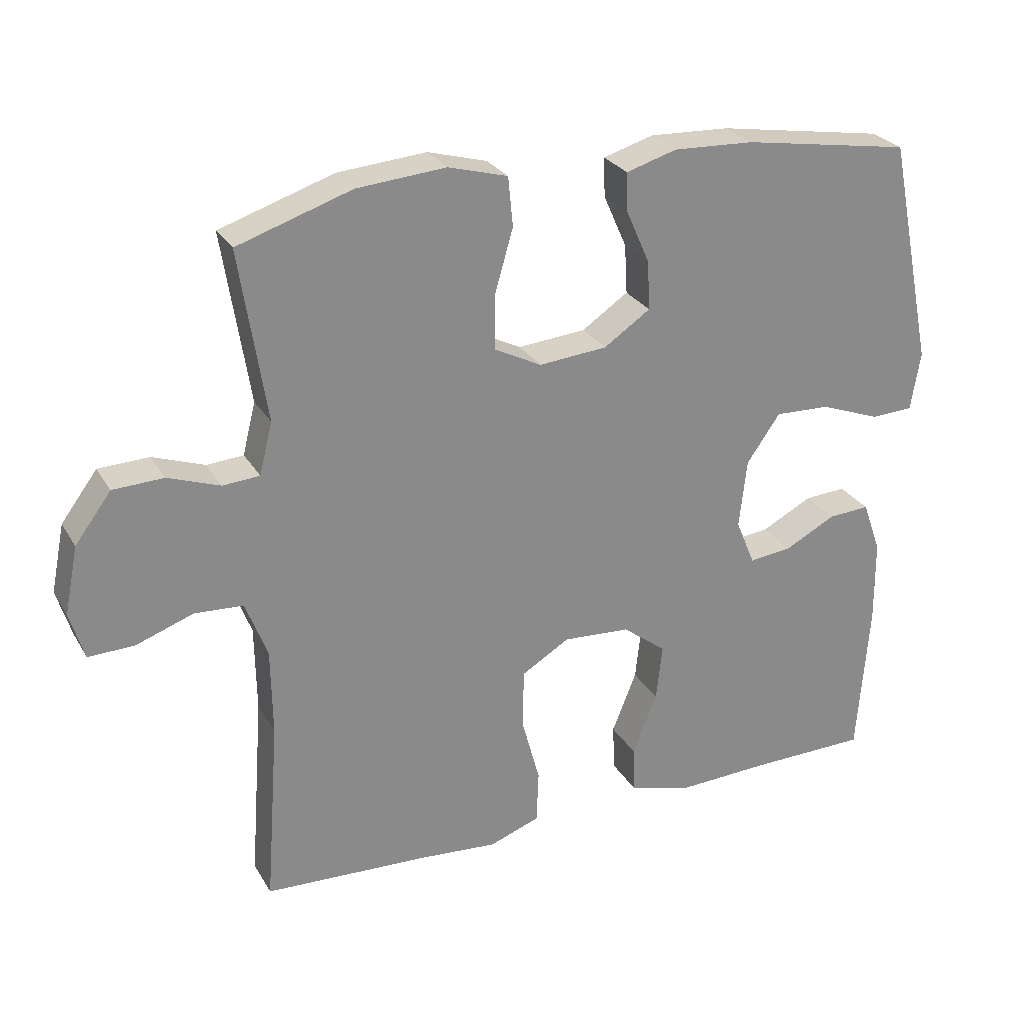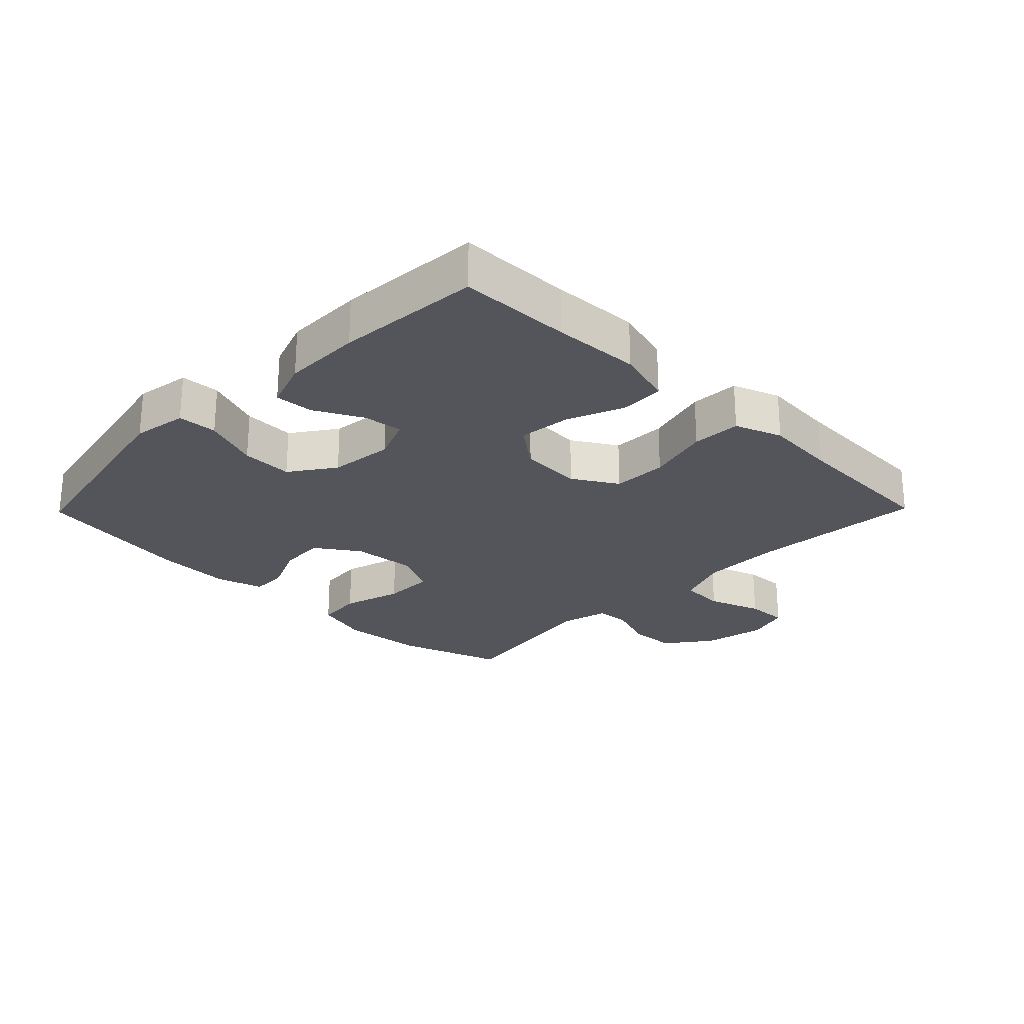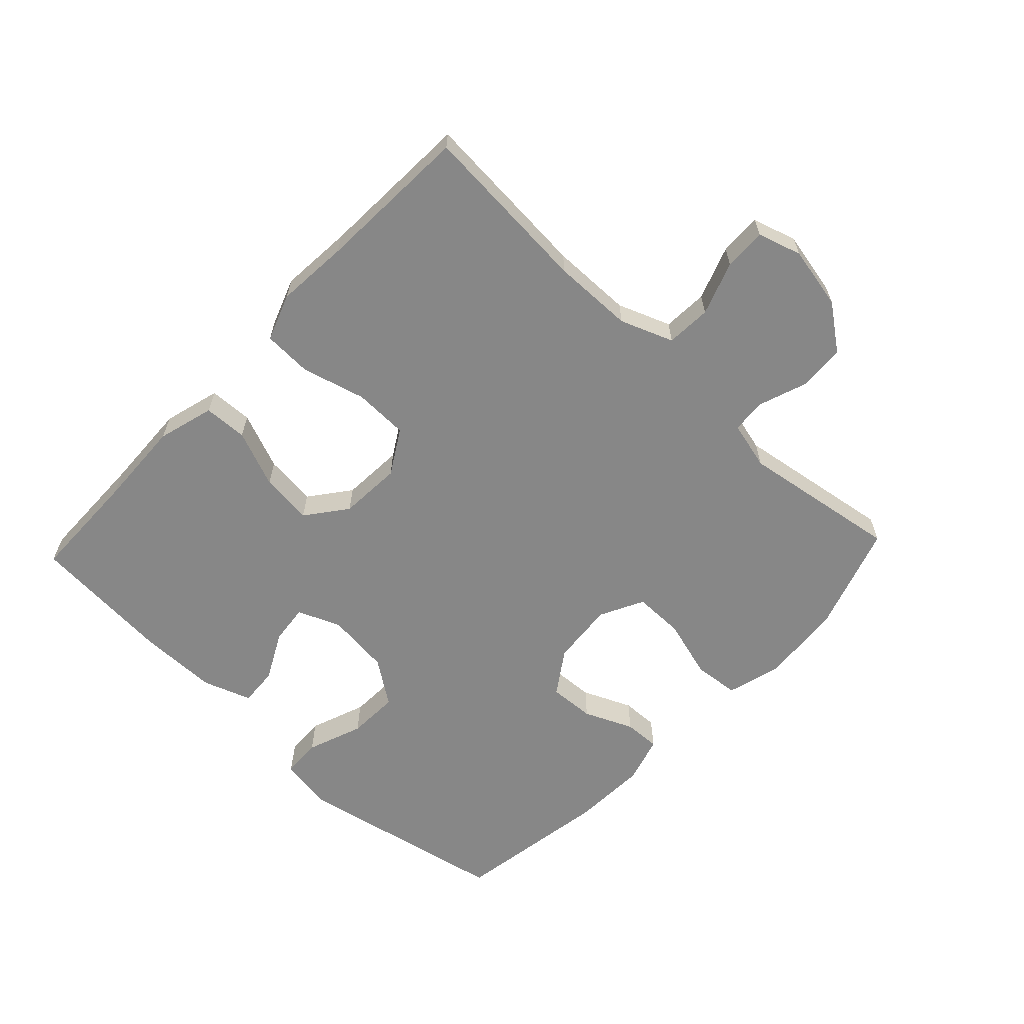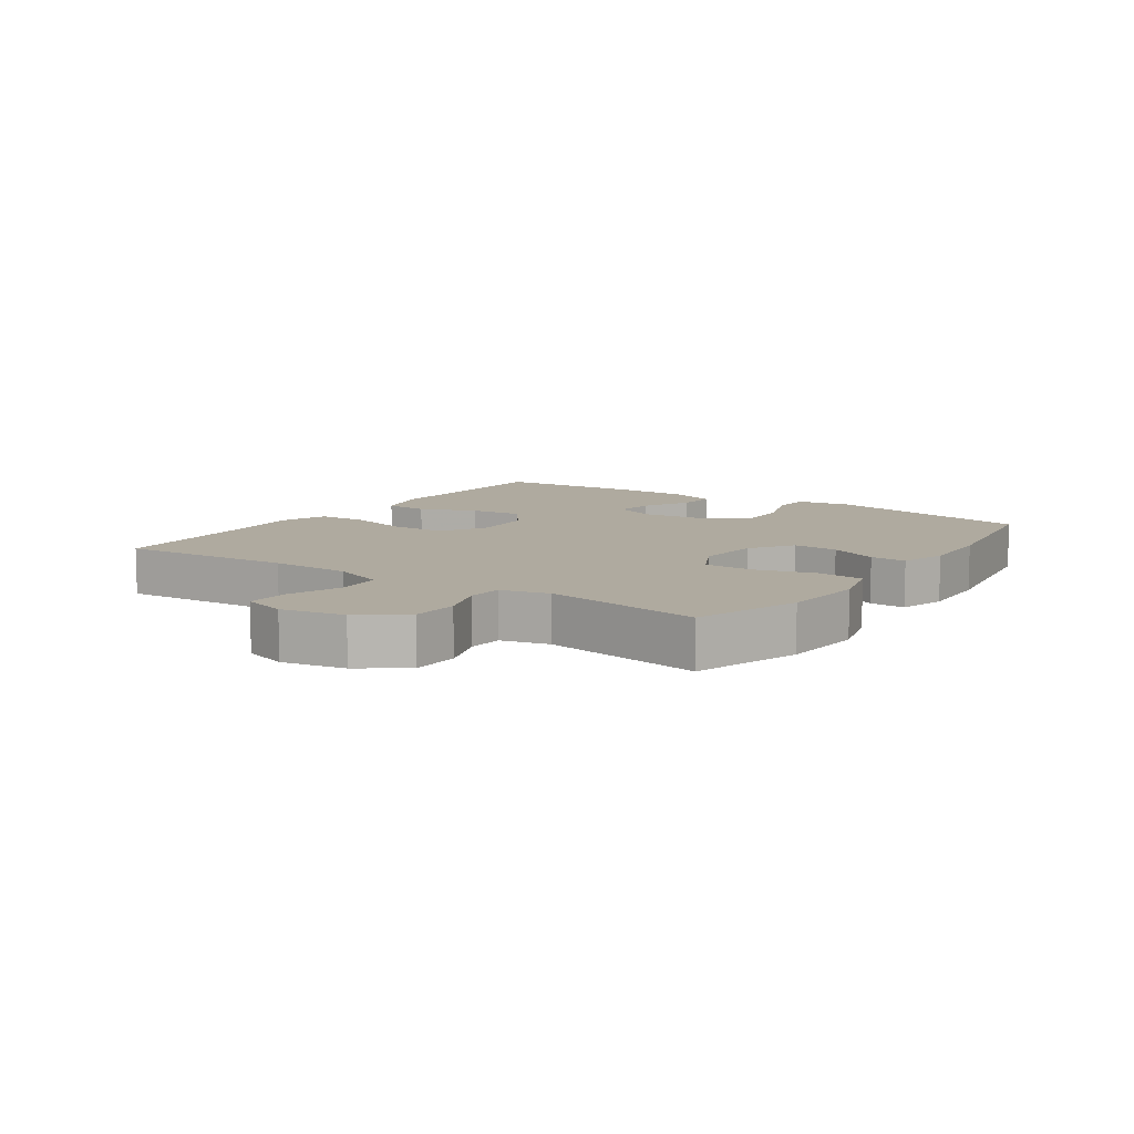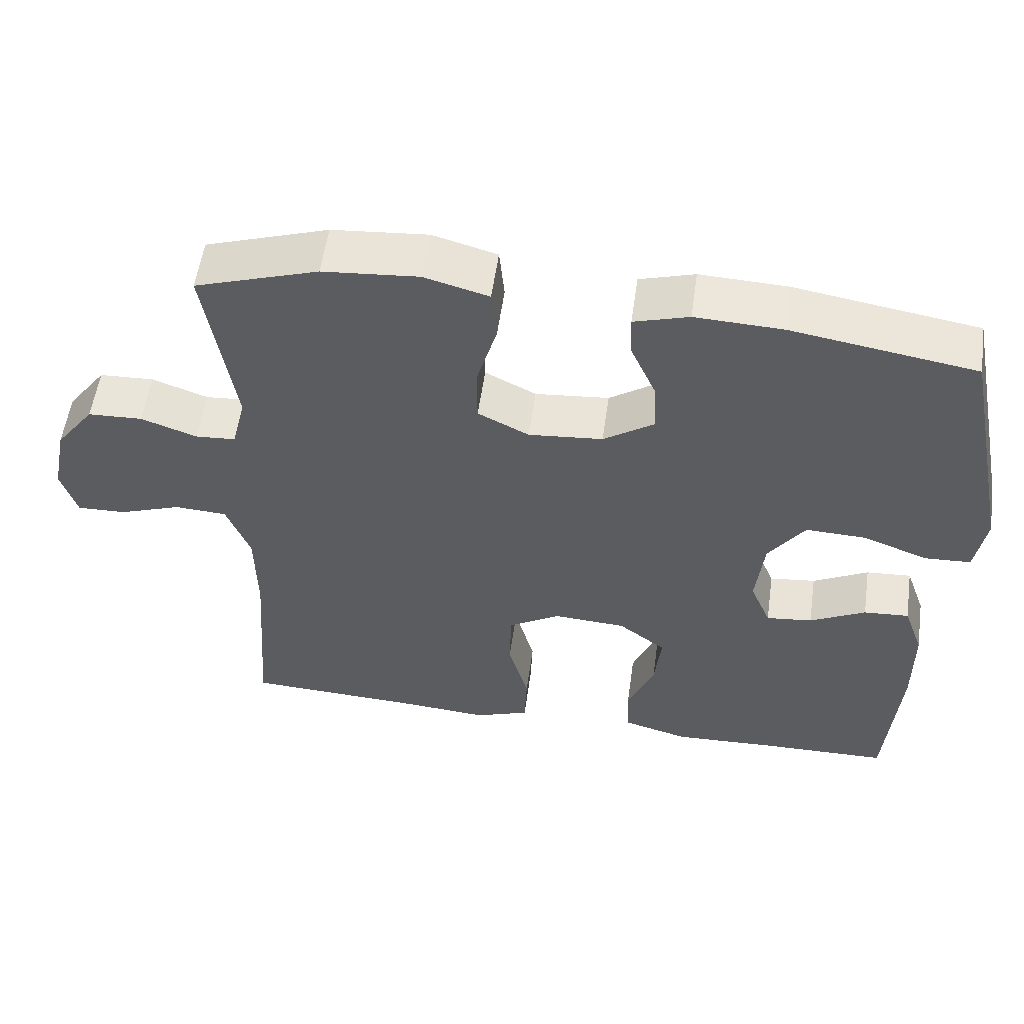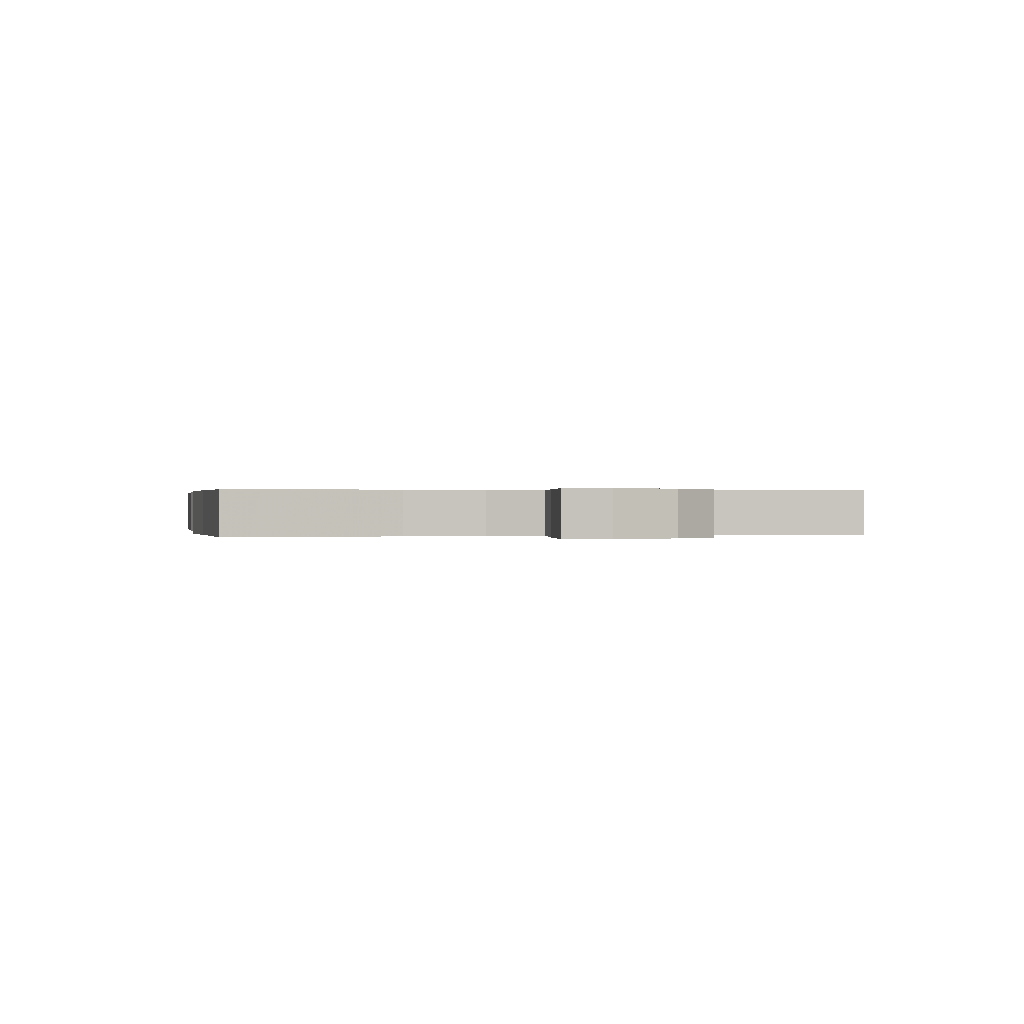
<metadata>
{"format":"obj","ext":"obj","renderer":"f3d","projection":"perspective","resolution":1024,"background":"white","views":[{"elev":26.8,"azim":-24.4,"up":"+Z"},{"elev":-25.0,"azim":135.6,"up":"+Y"},{"elev":-62.4,"azim":-133.4,"up":"+Y"},{"elev":9.4,"azim":-55.5,"up":"+Y"},{"elev":55.4,"azim":8.0,"up":"+Z"},{"elev":0.2,"azim":-102.1,"up":"+Y"}]}
</metadata>
<code>
v 0.5 0.07 -0.5
v 0.324 0.07 -0.503
v 0.188 0.07 -0.509
v 0.099 0.07 -0.484
v 0.096 0.07 -0.415
v 0.132 0.07 -0.325
v 0.141 0.07 -0.243
v 0.077 0.07 -0.194
v -0.021 0.07 -0.188
v -0.091 0.07 -0.23
v -0.093 0.07 -0.316
v -0.066 0.07 -0.416
v -0.069 0.07 -0.493
v -0.143 0.07 -0.52
v -0.257 0.07 -0.511
v -0.5 0.07 -0.5
v -0.48 0.07 -0.227
v -0.482 0.07 -0.1
v -0.514 0.07 -0.017
v -0.585 0.07 -0.013
v -0.669 0.07 -0.043
v -0.736 0.07 -0.045
v -0.757 0.07 0.024
v -0.737 0.07 0.123
v -0.684 0.07 0.194
v -0.61 0.07 0.197
v -0.534 0.07 0.17
v -0.48 0.07 0.174
v -0.461 0.07 0.25
v -0.5 0.07 0.5
v -0.333 0.07 0.555
v -0.203 0.07 0.566
v -0.116 0.07 0.542
v -0.109 0.07 0.47
v -0.136 0.07 0.376
v -0.136 0.07 0.297
v -0.067 0.07 0.262
v 0.033 0.07 0.271
v 0.101 0.07 0.317
v 0.097 0.07 0.389
v 0.063 0.07 0.466
v 0.061 0.07 0.523
v 0.135 0.07 0.545
v 0.253 0.07 0.54
v 0.5 0.07 0.5
v 0.568 0.07 0.167
v 0.554 0.07 0.081
v 0.492 0.07 0.078
v 0.404 0.07 0.111
v 0.323 0.07 0.114
v 0.274 0.07 0.044
v 0.263 0.07 -0.057
v 0.291 0.07 -0.124
v 0.353 0.07 -0.117
v 0.428 0.07 -0.078
v 0.489 0.07 -0.074
v 0.516 0.07 -0.15
v 0.517 0.07 -0.273
v 0.5 0 -0.5
v 0.324 0 -0.503
v 0.188 0 -0.509
v 0.099 0 -0.484
v 0.096 0 -0.415
v 0.132 0 -0.325
v 0.141 0 -0.243
v 0.077 0 -0.194
v -0.021 0 -0.188
v -0.091 0 -0.23
v -0.093 0 -0.316
v -0.066 0 -0.416
v -0.069 0 -0.493
v -0.143 0 -0.52
v -0.257 0 -0.511
v -0.5 0 -0.5
v -0.48 0 -0.227
v -0.482 0 -0.1
v -0.514 0 -0.017
v -0.585 0 -0.013
v -0.669 0 -0.043
v -0.736 0 -0.045
v -0.757 0 0.024
v -0.737 0 0.123
v -0.684 0 0.194
v -0.61 0 0.197
v -0.534 0 0.17
v -0.48 0 0.174
v -0.461 0 0.25
v -0.5 0 0.5
v -0.333 0 0.555
v -0.203 0 0.566
v -0.116 0 0.542
v -0.109 0 0.47
v -0.136 0 0.376
v -0.136 0 0.297
v -0.067 0 0.262
v 0.033 0 0.271
v 0.101 0 0.317
v 0.097 0 0.389
v 0.063 0 0.466
v 0.061 0 0.523
v 0.135 0 0.545
v 0.253 0 0.54
v 0.5 0 0.5
v 0.568 0 0.167
v 0.554 0 0.081
v 0.492 0 0.078
v 0.404 0 0.111
v 0.323 0 0.114
v 0.274 0 0.044
v 0.263 0 -0.057
v 0.291 0 -0.124
v 0.353 0 -0.117
v 0.428 0 -0.078
v 0.489 0 -0.074
v 0.516 0 -0.15
v 0.517 0 -0.273
f 57 58 1 2
f 54 55 56 57
f 53 54 57 2
f 52 53 2 3
f 51 52 3 4
f 46 47 48 49
f 46 49 50
f 45 46 50
f 44 45 50 51
f 40 41 42 43
f 39 40 43 44
f 32 33 34 35
f 32 35 36
f 29 30 31 32
f 28 29 32 36
f 24 25 26 27
f 24 27 28
f 23 24 28
f 20 21 22 23
f 19 20 23 28
f 18 19 28 36
f 15 16 17
f 11 12 13 14
f 10 11 14 15
f 4 5 6
f 51 4 6
f 51 6 7
f 39 44 51 7
f 38 39 7 8
f 37 38 8 9
f 36 37 9 10
f 17 18 36
f 10 15 17 36
f 60 59 116 115
f 115 114 113 112
f 60 115 112 111
f 61 60 111 110
f 62 61 110 109
f 107 106 105 104
f 108 107 104
f 108 104 103
f 109 108 103 102
f 101 100 99 98
f 102 101 98 97
f 93 92 91 90
f 94 93 90
f 90 89 88 87
f 94 90 87 86
f 85 84 83 82
f 86 85 82
f 86 82 81
f 81 80 79 78
f 86 81 78 77
f 94 86 77 76
f 75 74 73
f 72 71 70 69
f 73 72 69 68
f 64 63 62
f 64 62 109
f 65 64 109
f 65 109 102 97
f 66 65 97 96
f 67 66 96 95
f 68 67 95 94
f 94 76 75
f 94 75 73 68
f 1 59 60 2
f 2 60 61 3
f 3 61 62 4
f 4 62 63 5
f 5 63 64 6
f 6 64 65 7
f 7 65 66 8
f 8 66 67 9
f 9 67 68 10
f 10 68 69 11
f 11 69 70 12
f 12 70 71 13
f 13 71 72 14
f 14 72 73 15
f 15 73 74 16
f 16 74 75 17
f 17 75 76 18
f 18 76 77 19
f 19 77 78 20
f 20 78 79 21
f 21 79 80 22
f 22 80 81 23
f 23 81 82 24
f 24 82 83 25
f 25 83 84 26
f 26 84 85 27
f 27 85 86 28
f 28 86 87 29
f 29 87 88 30
f 30 88 89 31
f 31 89 90 32
f 32 90 91 33
f 33 91 92 34
f 34 92 93 35
f 35 93 94 36
f 36 94 95 37
f 37 95 96 38
f 38 96 97 39
f 39 97 98 40
f 40 98 99 41
f 41 99 100 42
f 42 100 101 43
f 43 101 102 44
f 44 102 103 45
f 45 103 104 46
f 46 104 105 47
f 47 105 106 48
f 48 106 107 49
f 49 107 108 50
f 50 108 109 51
f 51 109 110 52
f 52 110 111 53
f 53 111 112 54
f 54 112 113 55
f 55 113 114 56
f 56 114 115 57
f 57 115 116 58
f 58 116 59 1

</code>
